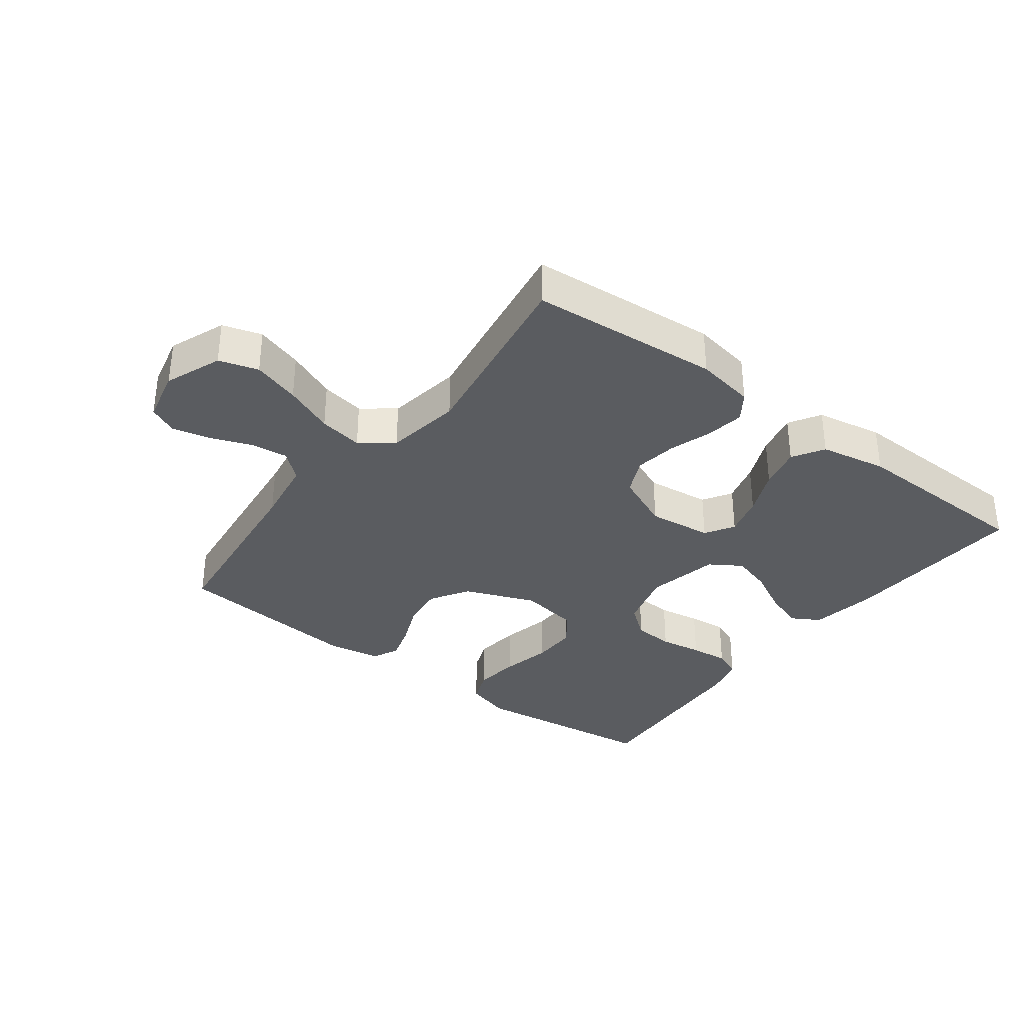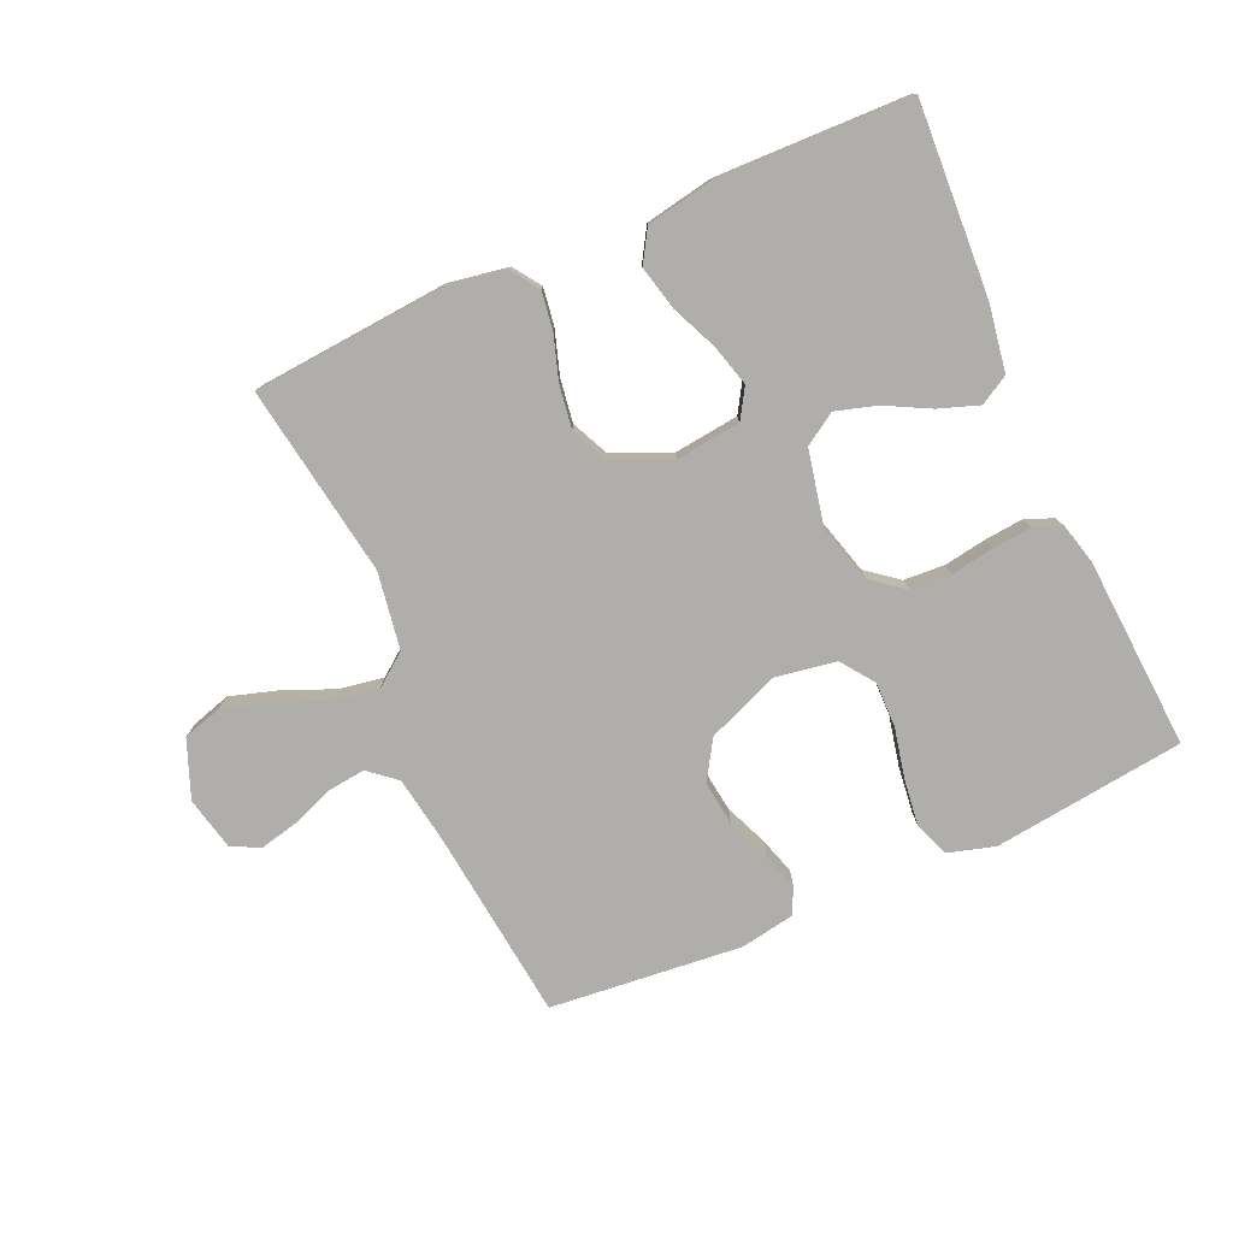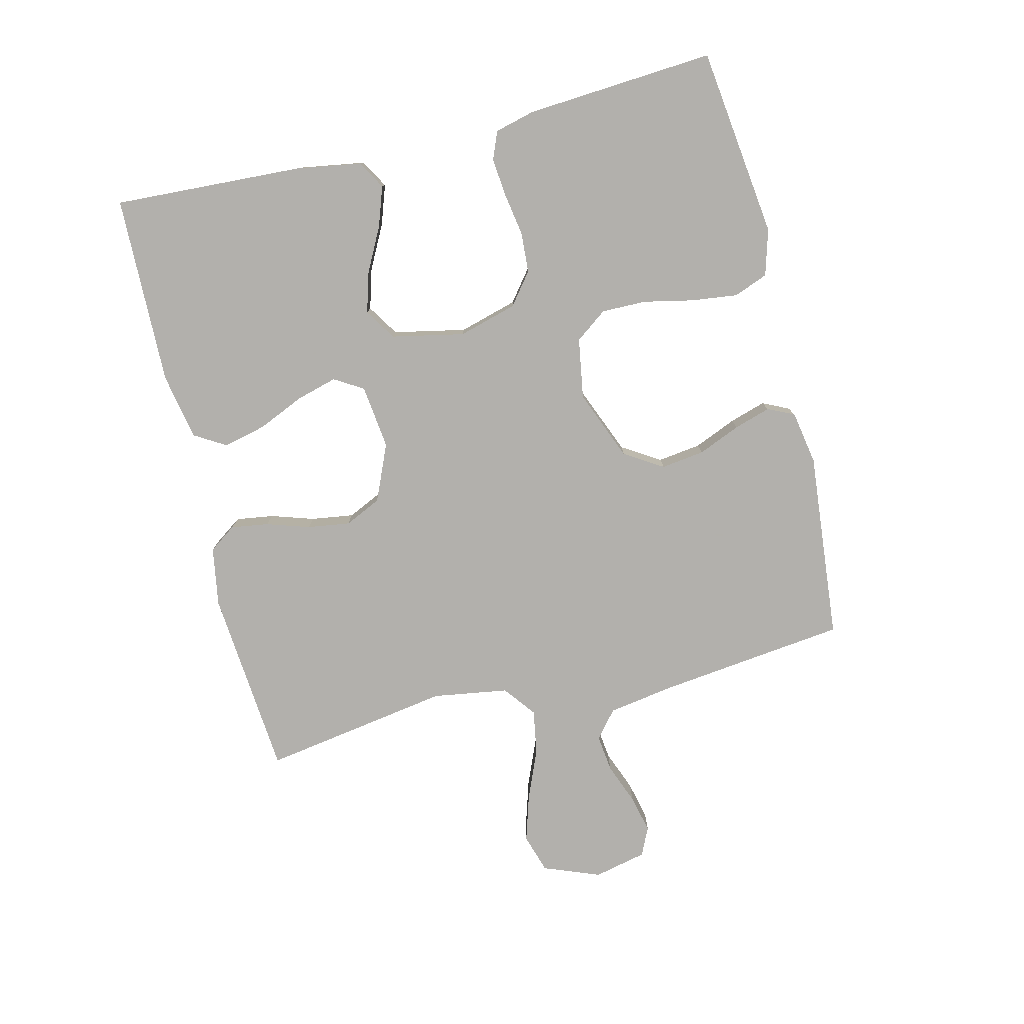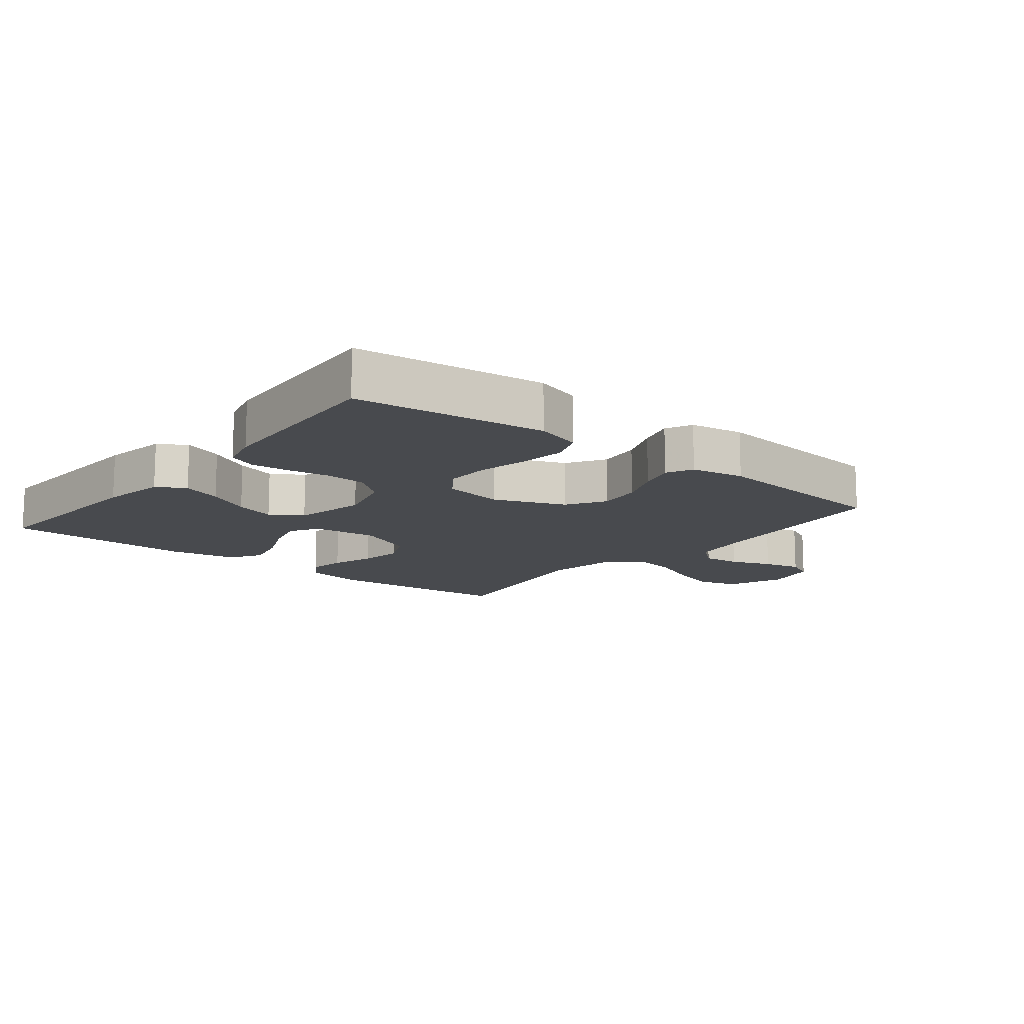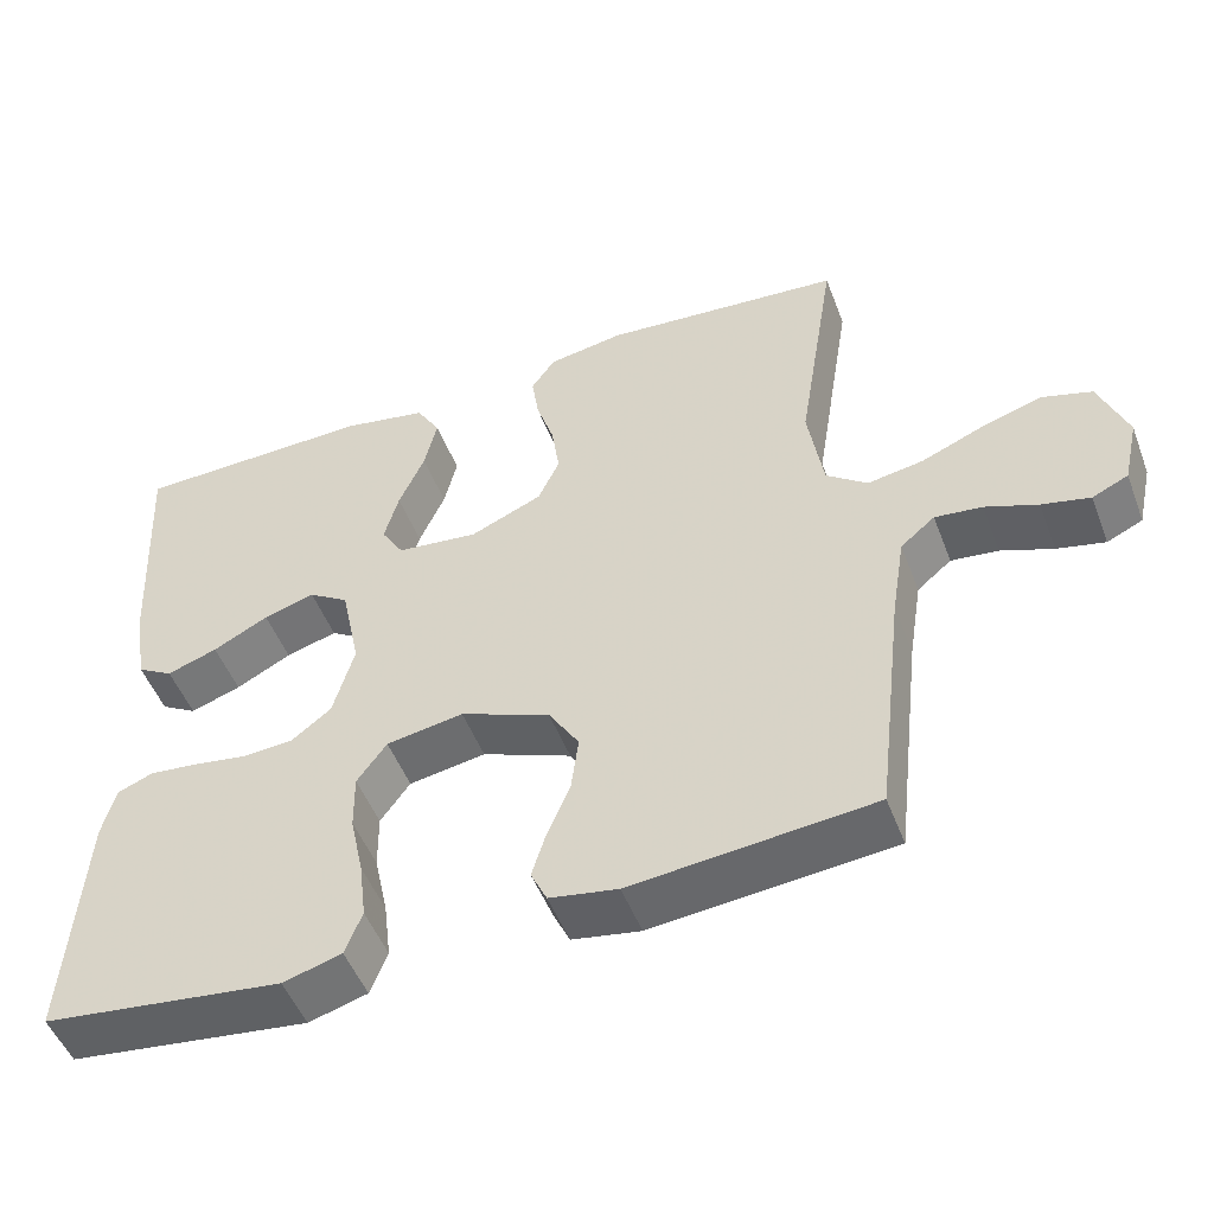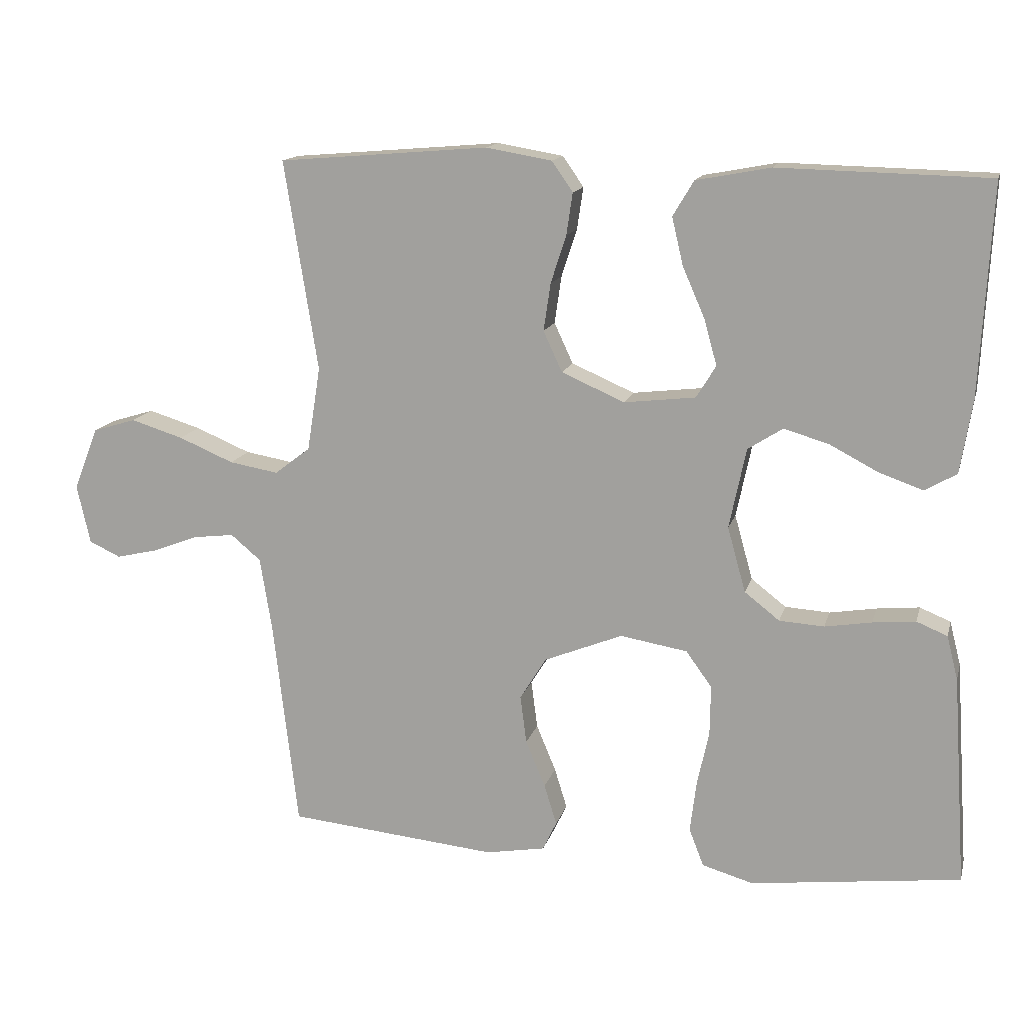
<metadata>
{"format":"obj","ext":"obj","renderer":"f3d","projection":"perspective","resolution":1024,"background":"white","views":[{"elev":-34.3,"azim":-37.2,"up":"+Y"},{"elev":-77.8,"azim":23.9,"up":"+Y"},{"elev":-78.6,"azim":103.8,"up":"+Y"},{"elev":-13.2,"azim":141.1,"up":"+Y"},{"elev":-50.1,"azim":-159.4,"up":"+Z"},{"elev":14.4,"azim":13.9,"up":"+Z"}]}
</metadata>
<code>
v -0.5 0.07 0.5
v -0.2 0.07 0.525
v -0.106 0.07 0.509
v -0.076 0.07 0.466
v -0.085 0.07 0.406
v -0.107 0.07 0.338
v -0.117 0.07 0.27
v -0.09 0.07 0.212
v 0 0.07 0.173
v 0.102 0.07 0.185
v 0.13 0.07 0.231
v 0.112 0.07 0.296
v 0.08 0.07 0.369
v 0.064 0.07 0.437
v 0.094 0.07 0.487
v 0.2 0.07 0.507
v 0.5 0.07 0.5
v 0.484 0.07 0.2
v 0.467 0.07 0.096
v 0.422 0.07 0.07
v 0.359 0.07 0.092
v 0.29 0.07 0.128
v 0.226 0.07 0.147
v 0.176 0.07 0.115
v 0.152 0.07 0
v 0.178 0.07 -0.093
v 0.228 0.07 -0.132
v 0.292 0.07 -0.136
v 0.359 0.07 -0.125
v 0.42 0.07 -0.119
v 0.464 0.07 -0.137
v 0.48 0.07 -0.2
v 0.5 0.07 -0.5
v 0.2 0.07 -0.537
v 0.127 0.07 -0.516
v 0.106 0.07 -0.462
v 0.115 0.07 -0.389
v 0.132 0.07 -0.31
v 0.133 0.07 -0.239
v 0.096 0.07 -0.188
v 0 0.07 -0.172
v -0.112 0.07 -0.217
v -0.15 0.07 -0.278
v -0.141 0.07 -0.347
v -0.113 0.07 -0.414
v -0.095 0.07 -0.472
v -0.115 0.07 -0.514
v -0.2 0.07 -0.529
v -0.5 0.07 -0.5
v -0.535 0.07 -0.2
v -0.552 0.07 -0.095
v -0.595 0.07 -0.059
v -0.654 0.07 -0.066
v -0.719 0.07 -0.091
v -0.779 0.07 -0.105
v -0.824 0.07 -0.084
v -0.843 0.07 0
v -0.808 0.07 0.09
v -0.746 0.07 0.109
v -0.671 0.07 0.086
v -0.592 0.07 0.053
v -0.522 0.07 0.041
v -0.471 0.07 0.08
v -0.452 0.07 0.2
v -0.5 0 0.5
v -0.2 0 0.525
v -0.106 0 0.509
v -0.076 0 0.466
v -0.085 0 0.406
v -0.107 0 0.338
v -0.117 0 0.27
v -0.09 0 0.212
v 0 0 0.173
v 0.102 0 0.185
v 0.13 0 0.231
v 0.112 0 0.296
v 0.08 0 0.369
v 0.064 0 0.437
v 0.094 0 0.487
v 0.2 0 0.507
v 0.5 0 0.5
v 0.484 0 0.2
v 0.467 0 0.096
v 0.422 0 0.07
v 0.359 0 0.092
v 0.29 0 0.128
v 0.226 0 0.147
v 0.176 0 0.115
v 0.152 0 0
v 0.178 0 -0.093
v 0.228 0 -0.132
v 0.292 0 -0.136
v 0.359 0 -0.125
v 0.42 0 -0.119
v 0.464 0 -0.137
v 0.48 0 -0.2
v 0.5 0 -0.5
v 0.2 0 -0.537
v 0.127 0 -0.516
v 0.106 0 -0.462
v 0.115 0 -0.389
v 0.132 0 -0.31
v 0.133 0 -0.239
v 0.096 0 -0.188
v 0 0 -0.172
v -0.112 0 -0.217
v -0.15 0 -0.278
v -0.141 0 -0.347
v -0.113 0 -0.414
v -0.095 0 -0.472
v -0.115 0 -0.514
v -0.2 0 -0.529
v -0.5 0 -0.5
v -0.535 0 -0.2
v -0.552 0 -0.095
v -0.595 0 -0.059
v -0.654 0 -0.066
v -0.719 0 -0.091
v -0.779 0 -0.105
v -0.824 0 -0.084
v -0.843 0 0
v -0.808 0 0.09
v -0.746 0 0.109
v -0.671 0 0.086
v -0.592 0 0.053
v -0.522 0 0.041
v -0.471 0 0.08
v -0.452 0 0.2
f 59 60 61
f 58 59 61
f 57 58 61
f 56 57 61
f 55 56 61
f 54 55 61
f 53 54 61
f 52 53 61 62
f 51 52 62 63
f 48 49 50
f 47 48 50
f 46 47 50
f 45 46 50
f 44 45 50
f 50 51 63
f 44 50 63
f 43 44 63
f 36 37 38
f 35 36 38
f 34 35 38
f 33 34 38
f 32 33 38
f 31 32 38
f 30 31 38
f 29 30 38
f 28 29 38
f 27 28 38 39
f 26 27 39 40
f 20 21 22
f 19 20 22
f 18 19 22
f 17 18 22
f 16 17 22
f 15 16 22
f 14 15 22
f 13 14 22
f 12 13 22
f 11 12 22 23
f 10 11 23 24
f 4 5 6
f 3 4 6
f 2 3 6
f 1 2 6
f 64 1 6
f 64 6 7
f 64 7 8
f 63 64 8
f 43 63 8
f 42 43 8
f 41 42 8 9
f 40 41 9
f 26 40 9
f 25 26 9
f 9 10 24 25
f 125 124 123
f 125 123 122
f 125 122 121
f 125 121 120
f 125 120 119
f 125 119 118
f 125 118 117
f 126 125 117 116
f 127 126 116 115
f 114 113 112
f 114 112 111
f 114 111 110
f 114 110 109
f 114 109 108
f 127 115 114
f 127 114 108
f 127 108 107
f 102 101 100
f 102 100 99
f 102 99 98
f 102 98 97
f 102 97 96
f 102 96 95
f 102 95 94
f 102 94 93
f 102 93 92
f 103 102 92 91
f 104 103 91 90
f 86 85 84
f 86 84 83
f 86 83 82
f 86 82 81
f 86 81 80
f 86 80 79
f 86 79 78
f 86 78 77
f 86 77 76
f 87 86 76 75
f 88 87 75 74
f 70 69 68
f 70 68 67
f 70 67 66
f 70 66 65
f 70 65 128
f 71 70 128
f 72 71 128
f 72 128 127
f 72 127 107
f 72 107 106
f 73 72 106 105
f 73 105 104
f 73 104 90
f 73 90 89
f 89 88 74 73
f 1 65 66 2
f 2 66 67 3
f 3 67 68 4
f 4 68 69 5
f 5 69 70 6
f 6 70 71 7
f 7 71 72 8
f 8 72 73 9
f 9 73 74 10
f 10 74 75 11
f 11 75 76 12
f 12 76 77 13
f 13 77 78 14
f 14 78 79 15
f 15 79 80 16
f 16 80 81 17
f 17 81 82 18
f 18 82 83 19
f 19 83 84 20
f 20 84 85 21
f 21 85 86 22
f 22 86 87 23
f 23 87 88 24
f 24 88 89 25
f 25 89 90 26
f 26 90 91 27
f 27 91 92 28
f 28 92 93 29
f 29 93 94 30
f 30 94 95 31
f 31 95 96 32
f 32 96 97 33
f 33 97 98 34
f 34 98 99 35
f 35 99 100 36
f 36 100 101 37
f 37 101 102 38
f 38 102 103 39
f 39 103 104 40
f 40 104 105 41
f 41 105 106 42
f 42 106 107 43
f 43 107 108 44
f 44 108 109 45
f 45 109 110 46
f 46 110 111 47
f 47 111 112 48
f 48 112 113 49
f 49 113 114 50
f 50 114 115 51
f 51 115 116 52
f 52 116 117 53
f 53 117 118 54
f 54 118 119 55
f 55 119 120 56
f 56 120 121 57
f 57 121 122 58
f 58 122 123 59
f 59 123 124 60
f 60 124 125 61
f 61 125 126 62
f 62 126 127 63
f 63 127 128 64
f 64 128 65 1

</code>
